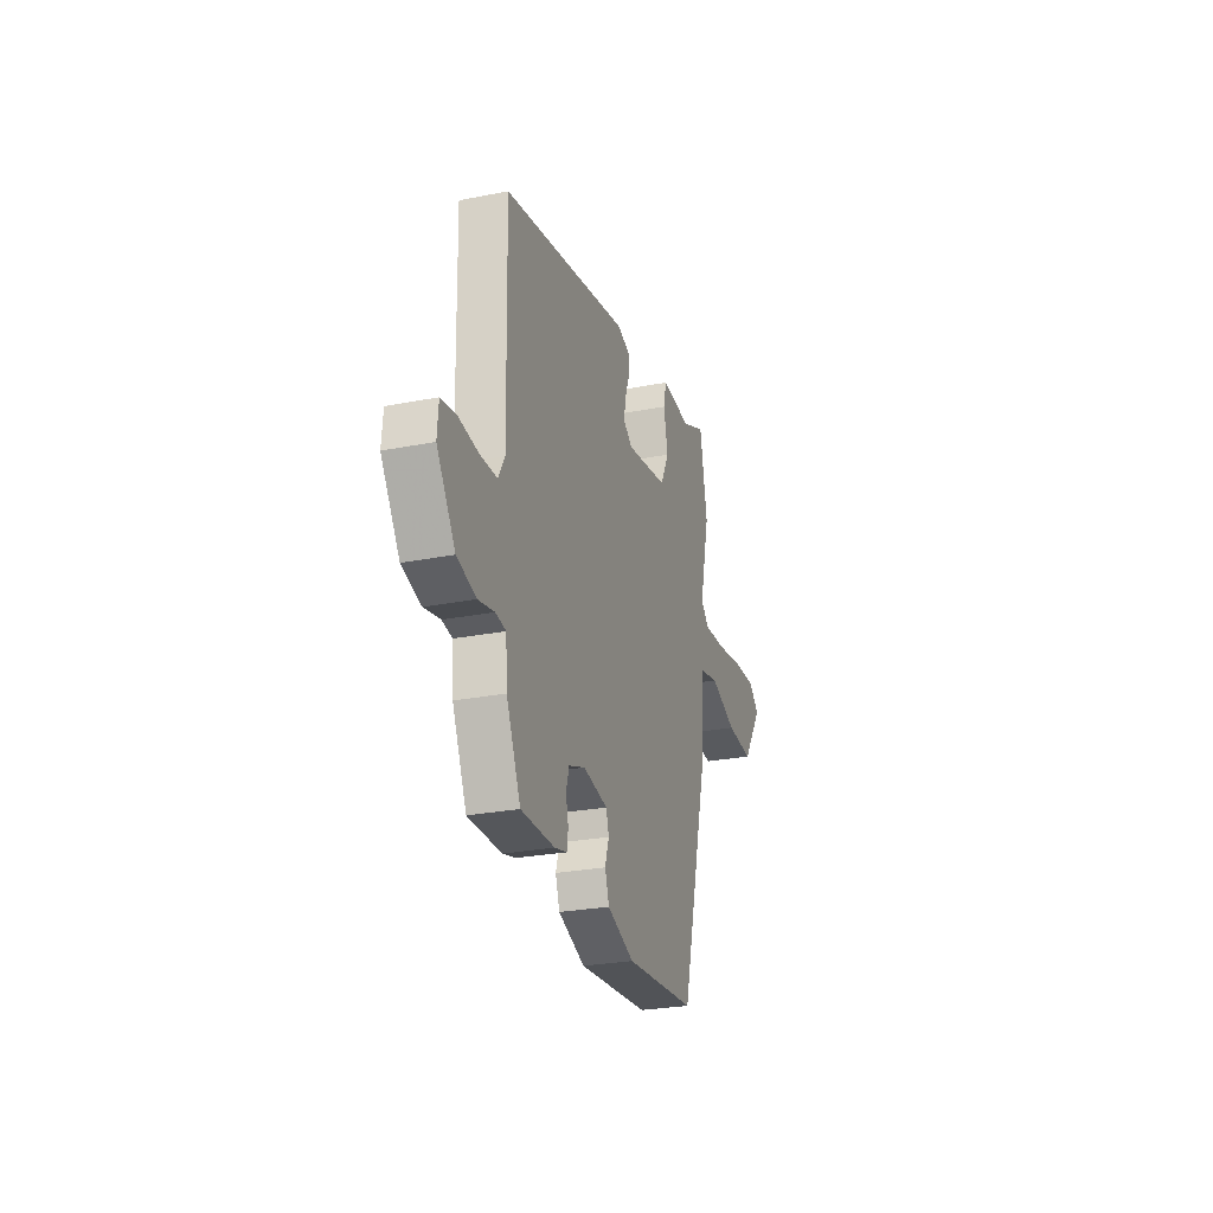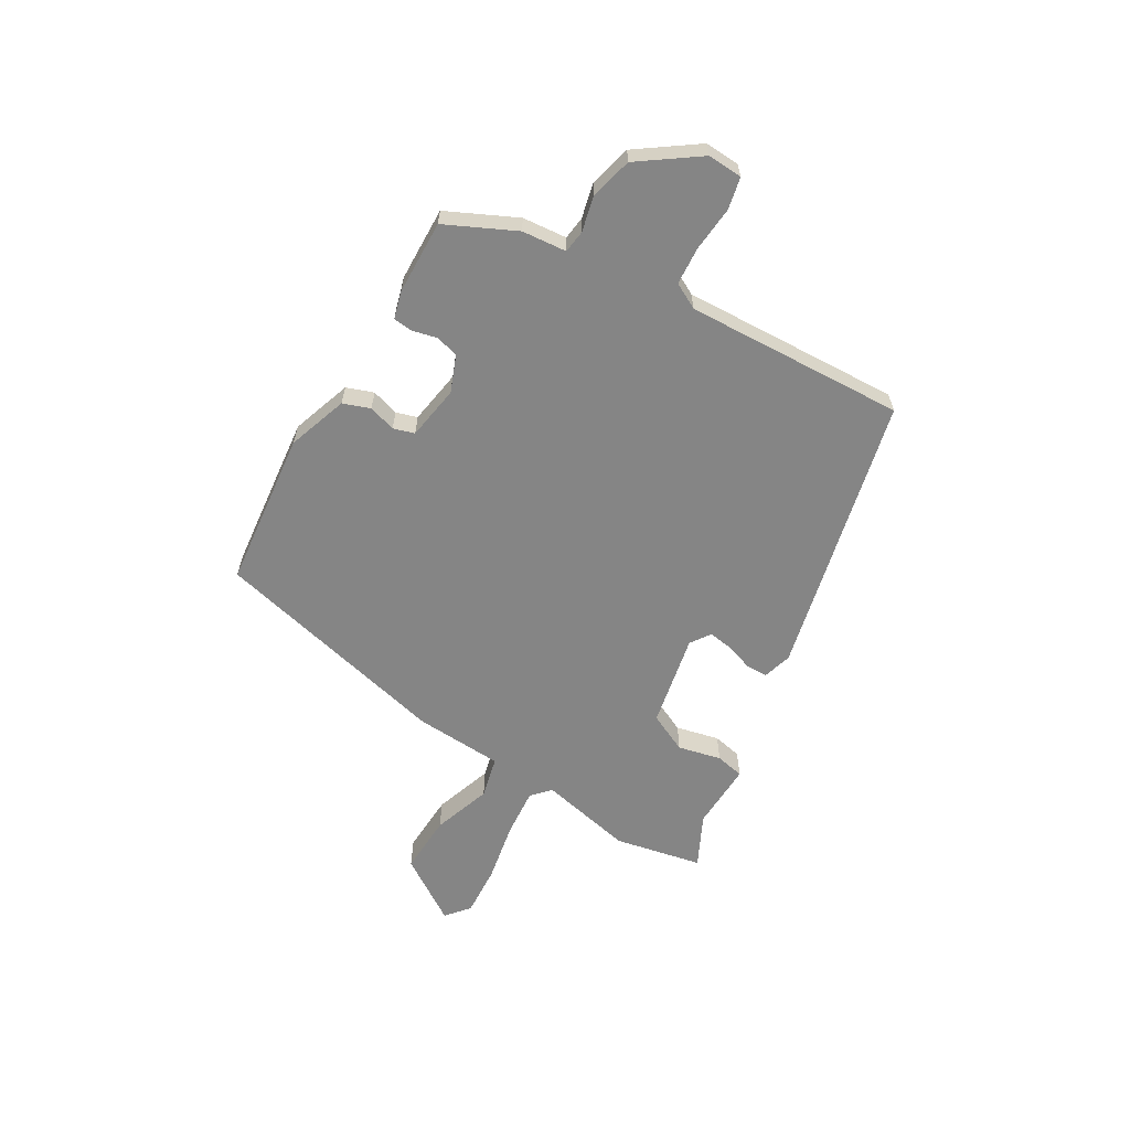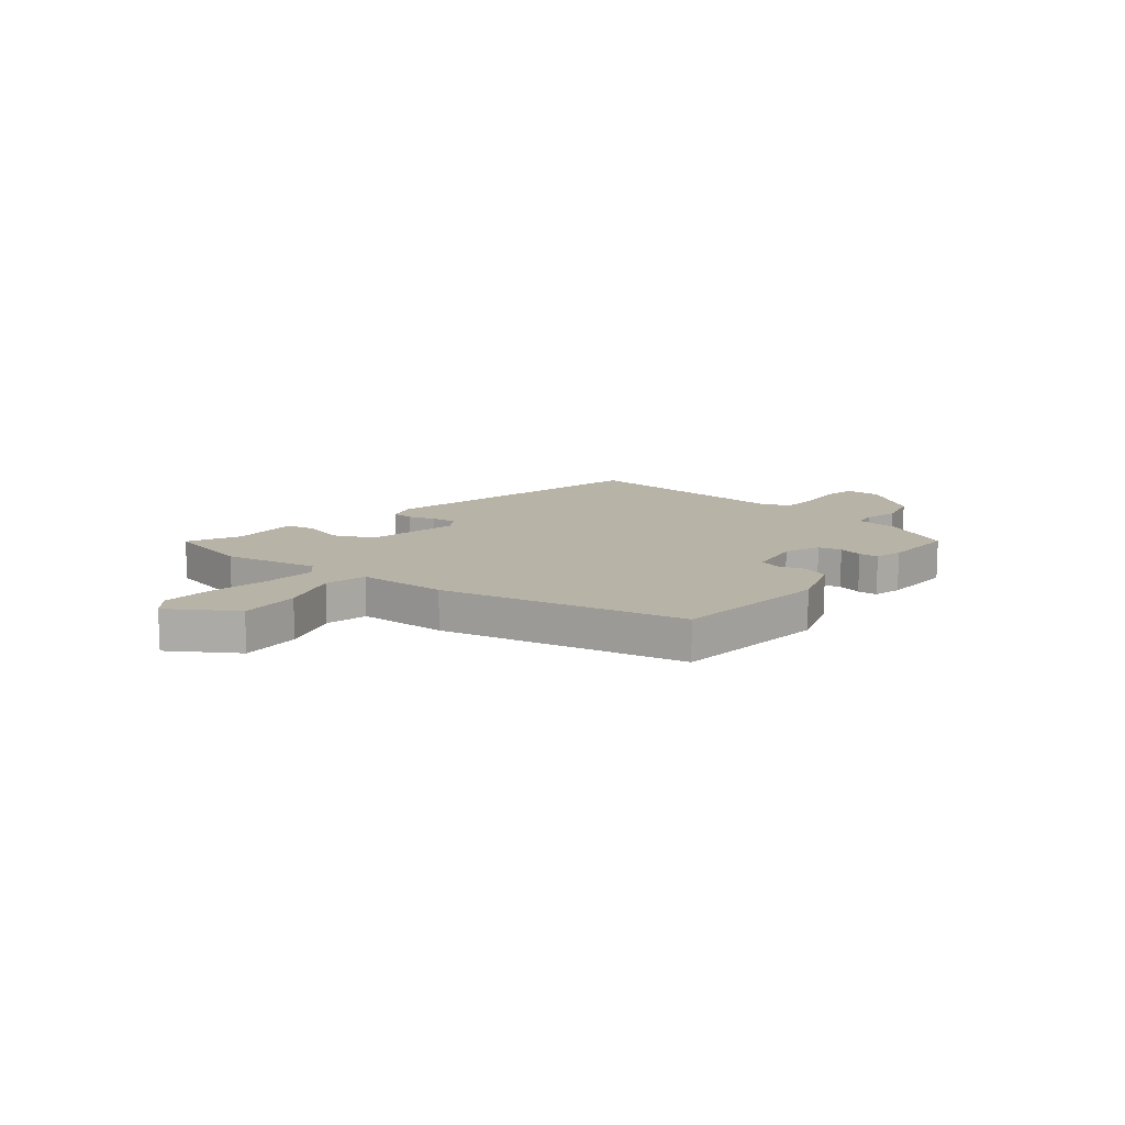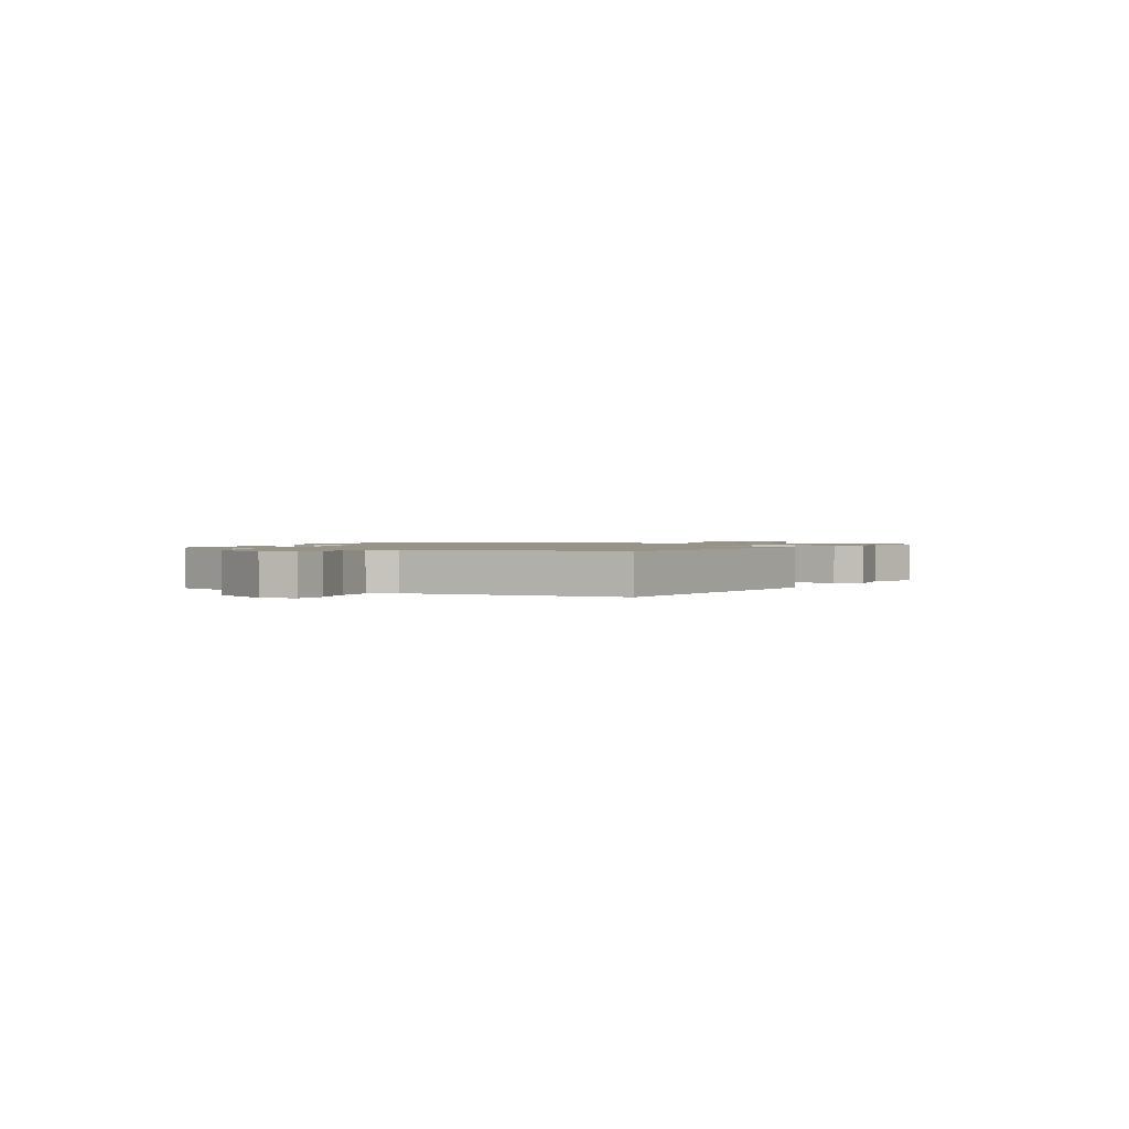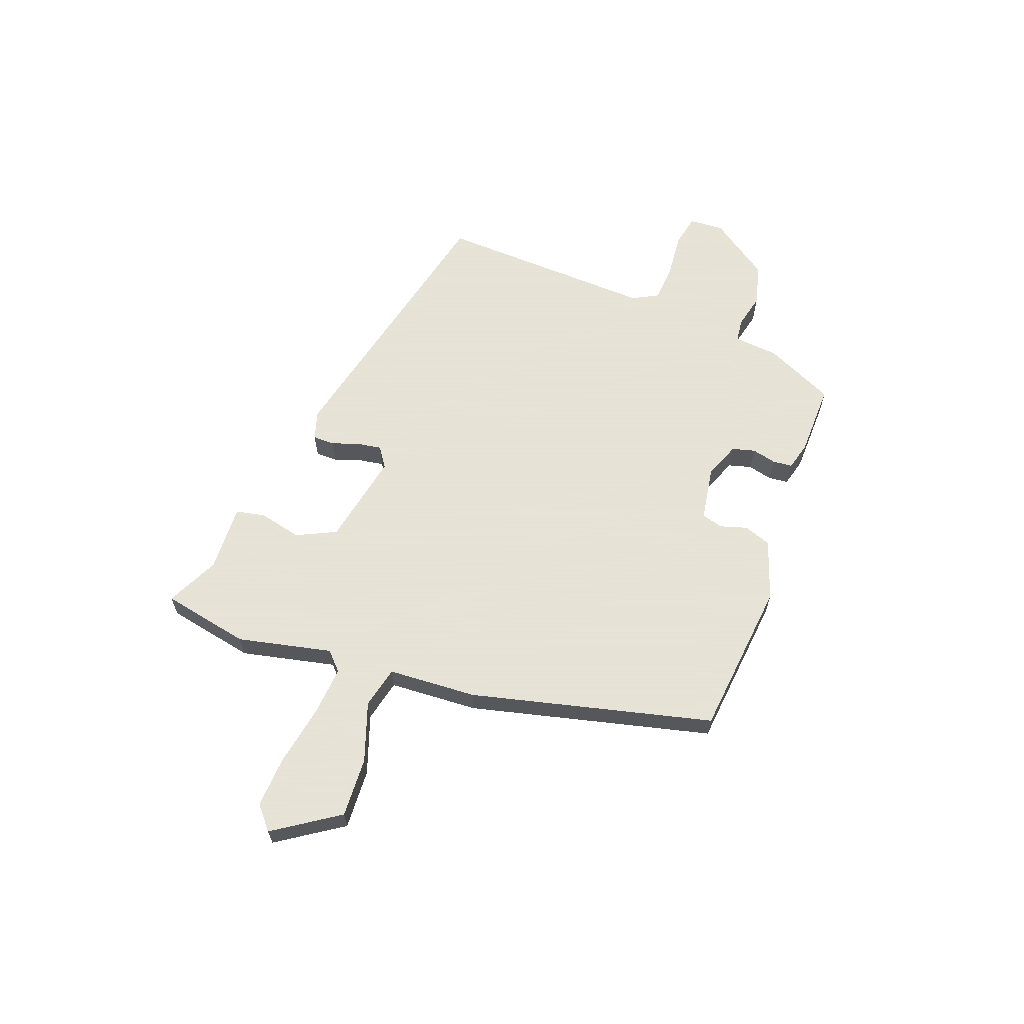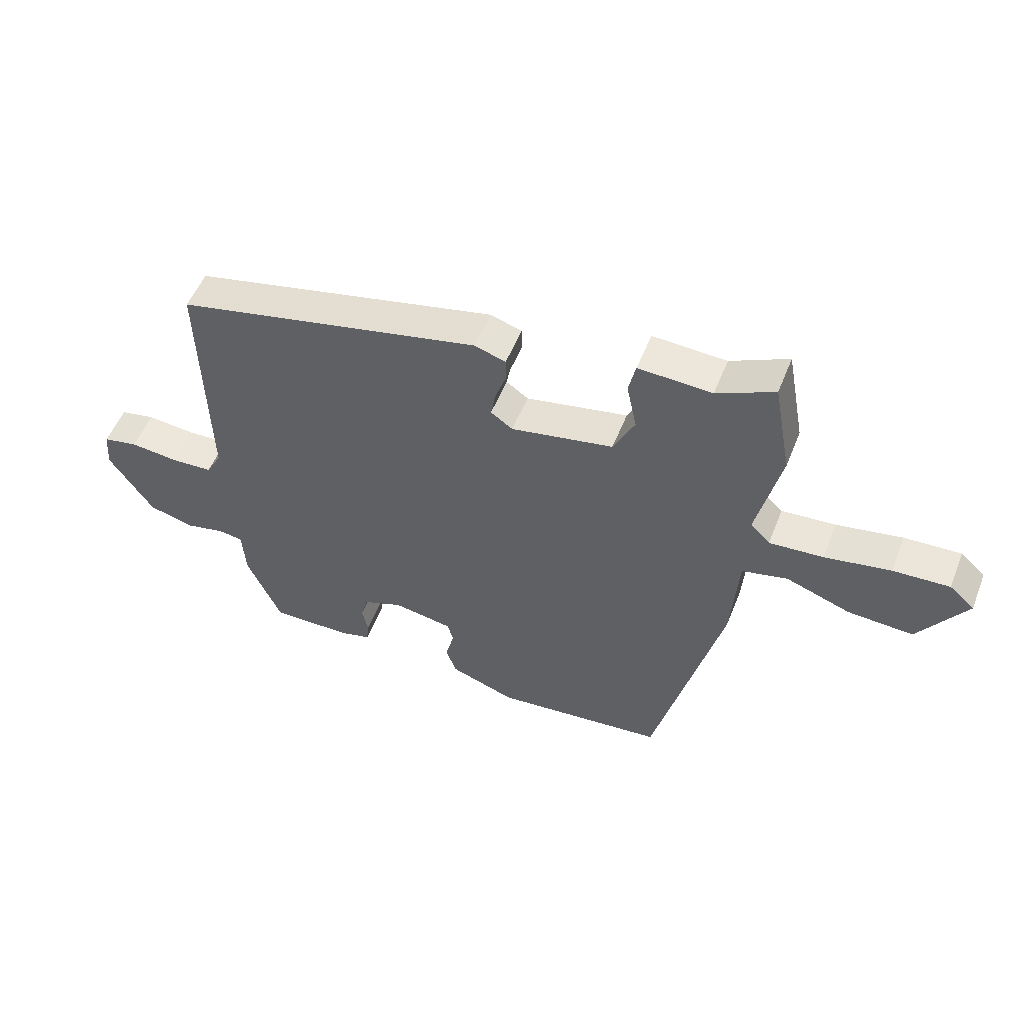
<metadata>
{"format":"obj","ext":"obj","renderer":"f3d","projection":"perspective","resolution":1024,"background":"white","views":[{"elev":-26.9,"azim":-73.1,"up":"+Z"},{"elev":-61.8,"azim":-119.4,"up":"+Y"},{"elev":12.7,"azim":130.6,"up":"+Y"},{"elev":1.3,"azim":-68.1,"up":"+Y"},{"elev":62.8,"azim":111.3,"up":"+Y"},{"elev":52.8,"azim":21.3,"up":"+Z"}]}
</metadata>
<code>
v -0.43 0.07 -0.473
v -0.488 0.07 -0.344
v -0.494 0.07 -0.262
v -0.536 0.07 -0.256
v -0.601 0.07 -0.27
v -0.678 0.07 -0.249
v -0.753 0.07 -0.138
v -0.748 0.07 -0.074
v -0.689 0.07 -0.063
v -0.607 0.07 -0.072
v -0.537 0.07 -0.069
v -0.511 0.07 -0.022
v -0.521 0.07 0.382
v -0.004 0.07 0.491
v 0.049 0.07 0.474
v 0.049 0.07 0.434
v 0.031 0.07 0.384
v 0.023 0.07 0.339
v 0.06 0.07 0.313
v 0.232 0.07 0.344
v 0.268 0.07 0.416
v 0.251 0.07 0.496
v 0.263 0.07 0.549
v 0.387 0.07 0.542
v 0.484 0.07 0.587
v 0.514 0.07 0.425
v 0.473 0.07 0.252
v 0.506 0.07 0.22
v 0.597 0.07 0.226
v 0.708 0.07 0.245
v 0.803 0.07 0.249
v 0.845 0.07 0.212
v 0.764 0.07 0.094
v 0.654 0.07 0.101
v 0.546 0.07 0.14
v 0.469 0.07 0.123
v 0.457 0.07 -0.04
v 0.341 0.07 -0.482
v 0.052 0.07 -0.508
v -0.058 0.07 -0.468
v -0.075 0.07 -0.418
v -0.059 0.07 -0.368
v -0.07 0.07 -0.329
v -0.17 0.07 -0.311
v -0.237 0.07 -0.336
v -0.249 0.07 -0.378
v -0.239 0.07 -0.423
v -0.243 0.07 -0.459
v -0.294 0.07 -0.472
v -0.43 0 -0.473
v -0.488 0 -0.344
v -0.494 0 -0.262
v -0.536 0 -0.256
v -0.601 0 -0.27
v -0.678 0 -0.249
v -0.753 0 -0.138
v -0.748 0 -0.074
v -0.689 0 -0.063
v -0.607 0 -0.072
v -0.537 0 -0.069
v -0.511 0 -0.022
v -0.521 0 0.382
v -0.004 0 0.491
v 0.049 0 0.474
v 0.049 0 0.434
v 0.031 0 0.384
v 0.023 0 0.339
v 0.06 0 0.313
v 0.232 0 0.344
v 0.268 0 0.416
v 0.251 0 0.496
v 0.263 0 0.549
v 0.387 0 0.542
v 0.484 0 0.587
v 0.514 0 0.425
v 0.473 0 0.252
v 0.506 0 0.22
v 0.597 0 0.226
v 0.708 0 0.245
v 0.803 0 0.249
v 0.845 0 0.212
v 0.764 0 0.094
v 0.654 0 0.101
v 0.546 0 0.14
v 0.469 0 0.123
v 0.457 0 -0.04
v 0.341 0 -0.482
v 0.052 0 -0.508
v -0.058 0 -0.468
v -0.075 0 -0.418
v -0.059 0 -0.368
v -0.07 0 -0.329
v -0.17 0 -0.311
v -0.237 0 -0.336
v -0.249 0 -0.378
v -0.239 0 -0.423
v -0.243 0 -0.459
v -0.294 0 -0.472
f 1 2 3
f 49 1 3
f 48 49 3
f 47 48 3
f 46 47 3
f 45 46 3
f 44 45 3
f 40 41 42
f 39 40 42
f 38 39 42
f 37 38 42
f 36 37 42
f 36 42 43
f 33 34 35
f 32 33 35
f 31 32 35
f 30 31 35
f 29 30 35
f 28 29 35 36
f 36 43 44
f 28 36 44
f 27 28 44
f 26 27 44
f 25 26 44
f 24 25 44
f 21 22 23 24
f 15 16 17
f 14 15 17
f 13 14 17
f 12 13 17
f 11 12 17 18
f 8 9 10
f 7 8 10
f 6 7 10
f 5 6 10
f 4 5 10
f 3 4 10 11
f 11 18 19
f 3 11 19
f 44 3 19
f 20 21 24
f 44 19 20
f 20 24 44
f 52 51 50
f 52 50 98
f 52 98 97
f 52 97 96
f 52 96 95
f 52 95 94
f 52 94 93
f 91 90 89
f 91 89 88
f 91 88 87
f 91 87 86
f 91 86 85
f 92 91 85
f 84 83 82
f 84 82 81
f 84 81 80
f 84 80 79
f 84 79 78
f 85 84 78 77
f 93 92 85
f 93 85 77
f 93 77 76
f 93 76 75
f 93 75 74
f 93 74 73
f 73 72 71 70
f 66 65 64
f 66 64 63
f 66 63 62
f 66 62 61
f 67 66 61 60
f 59 58 57
f 59 57 56
f 59 56 55
f 59 55 54
f 59 54 53
f 60 59 53 52
f 68 67 60
f 68 60 52
f 68 52 93
f 73 70 69
f 69 68 93
f 93 73 69
f 1 50 51 2
f 2 51 52 3
f 3 52 53 4
f 4 53 54 5
f 5 54 55 6
f 6 55 56 7
f 7 56 57 8
f 8 57 58 9
f 9 58 59 10
f 10 59 60 11
f 11 60 61 12
f 12 61 62 13
f 13 62 63 14
f 14 63 64 15
f 15 64 65 16
f 16 65 66 17
f 17 66 67 18
f 18 67 68 19
f 19 68 69 20
f 20 69 70 21
f 21 70 71 22
f 22 71 72 23
f 23 72 73 24
f 24 73 74 25
f 25 74 75 26
f 26 75 76 27
f 27 76 77 28
f 28 77 78 29
f 29 78 79 30
f 30 79 80 31
f 31 80 81 32
f 32 81 82 33
f 33 82 83 34
f 34 83 84 35
f 35 84 85 36
f 36 85 86 37
f 37 86 87 38
f 38 87 88 39
f 39 88 89 40
f 40 89 90 41
f 41 90 91 42
f 42 91 92 43
f 43 92 93 44
f 44 93 94 45
f 45 94 95 46
f 46 95 96 47
f 47 96 97 48
f 48 97 98 49
f 49 98 50 1

</code>
